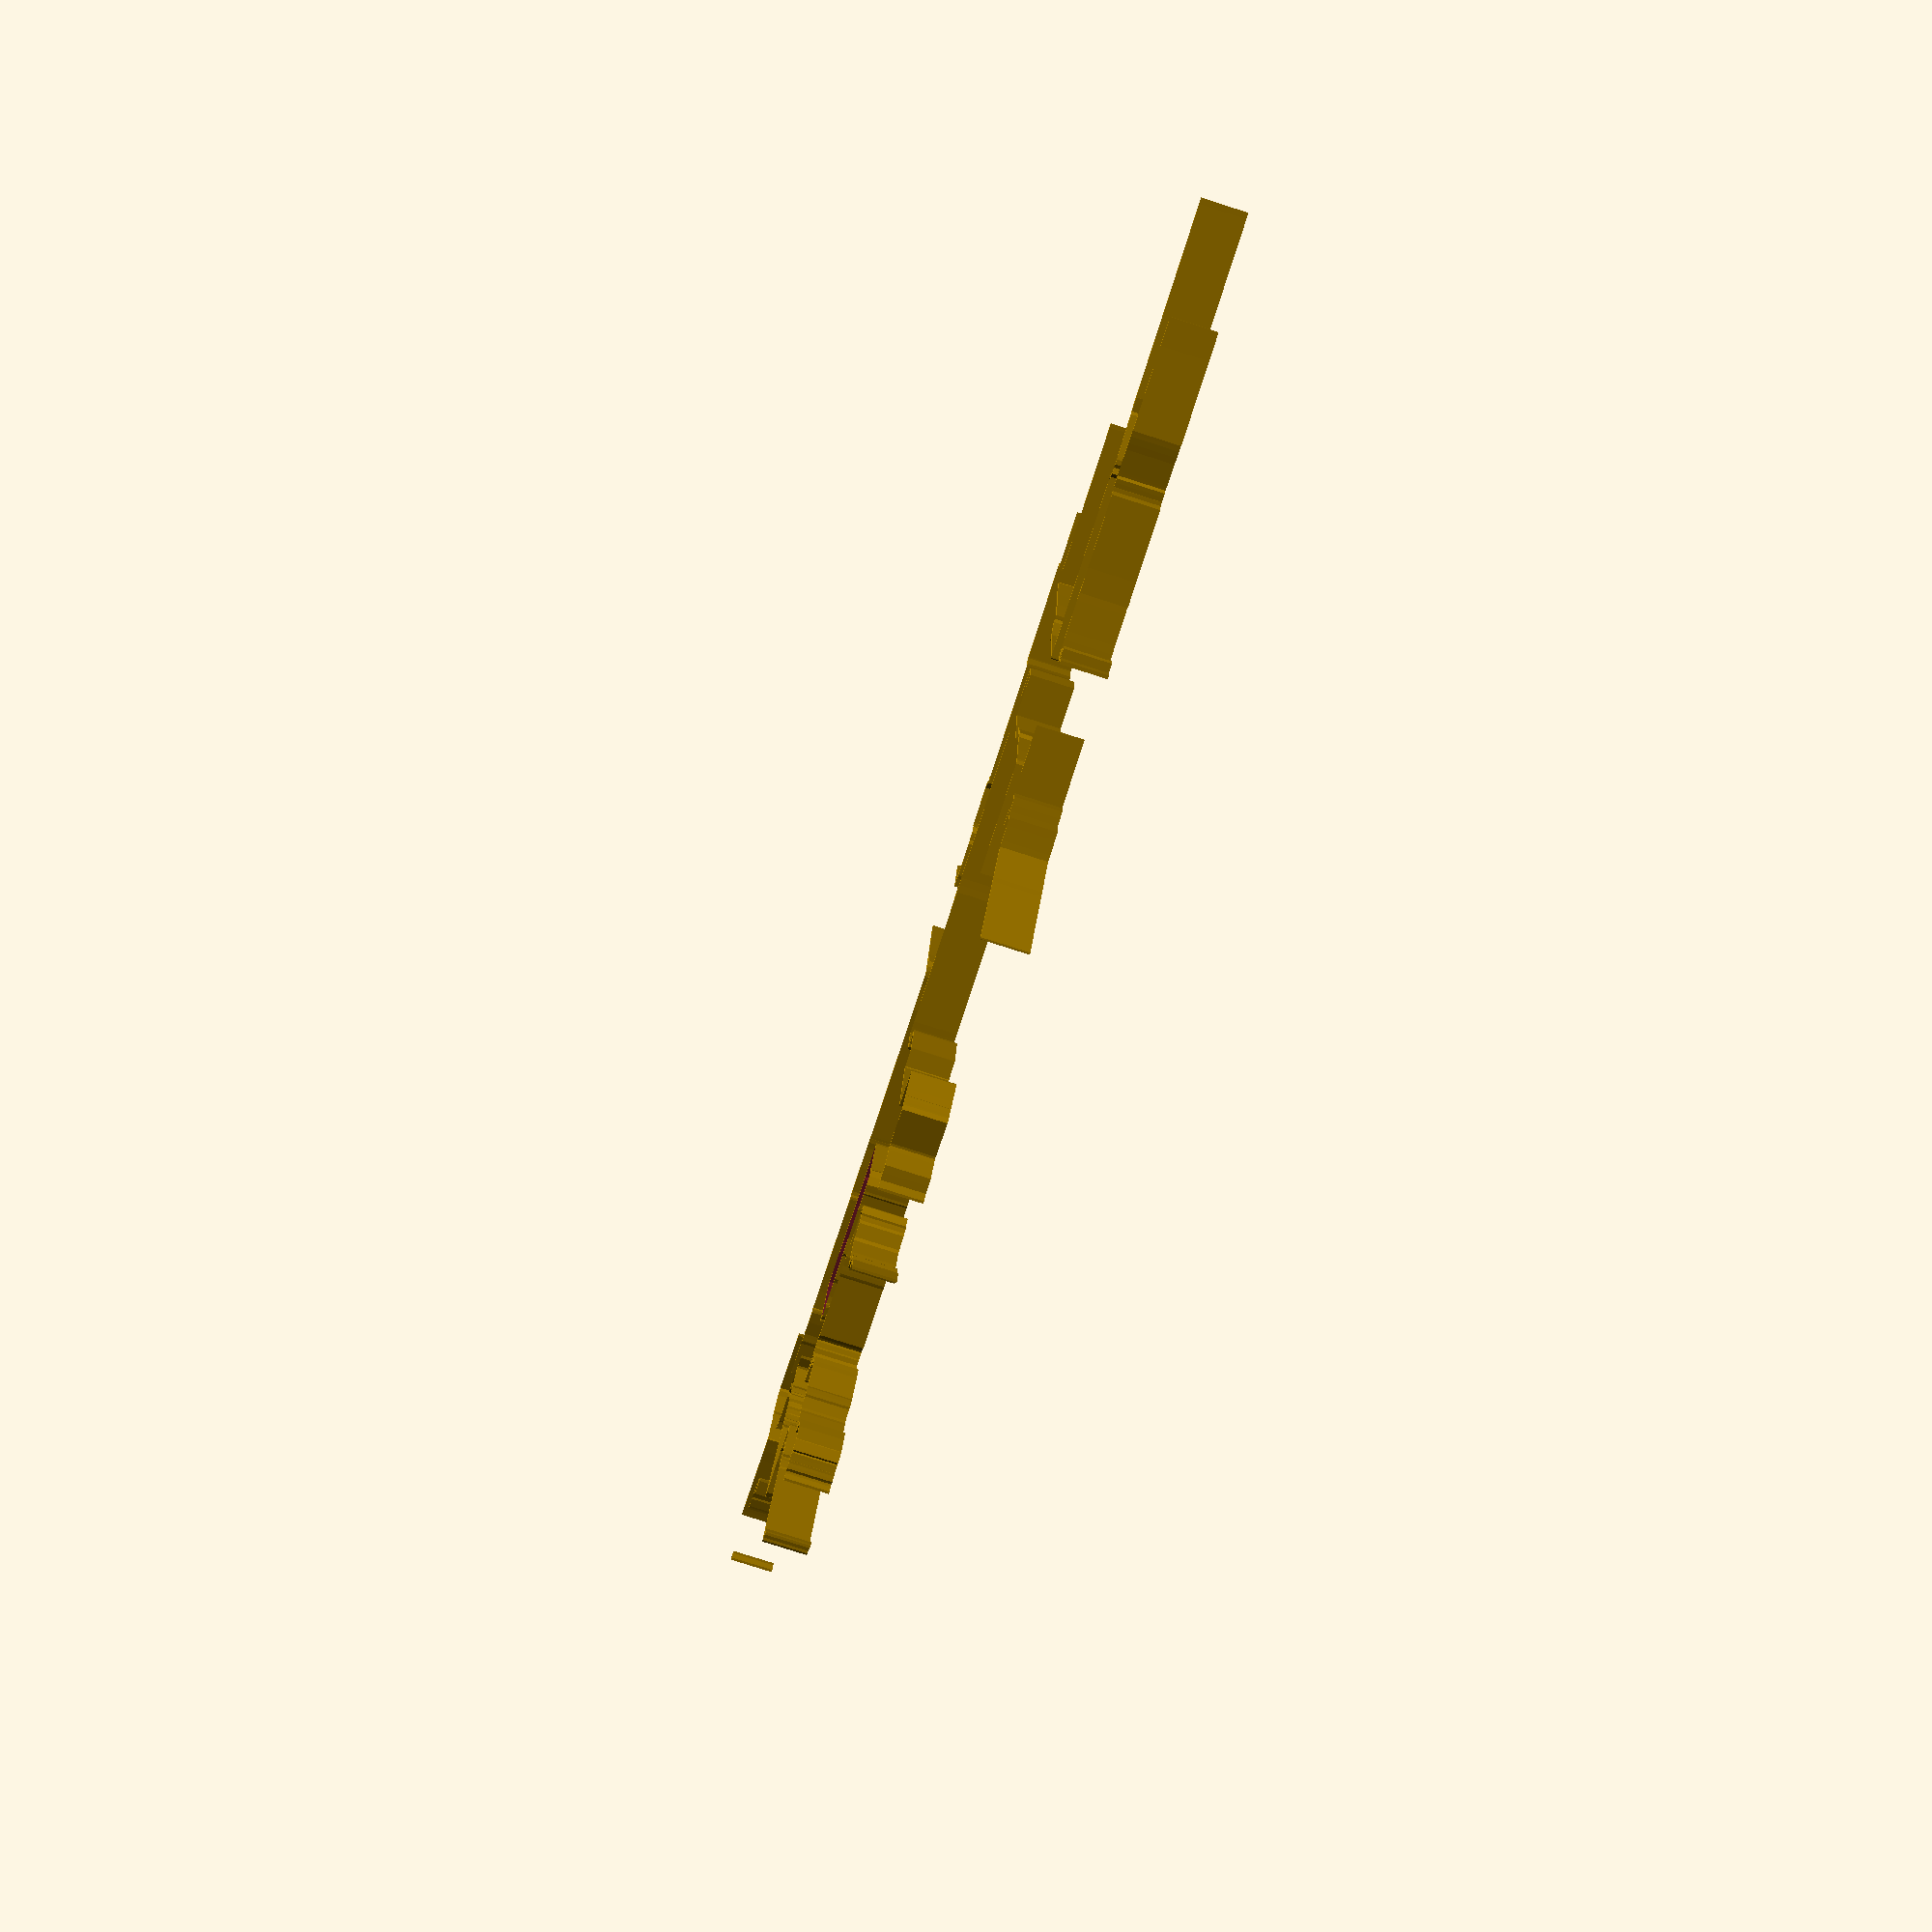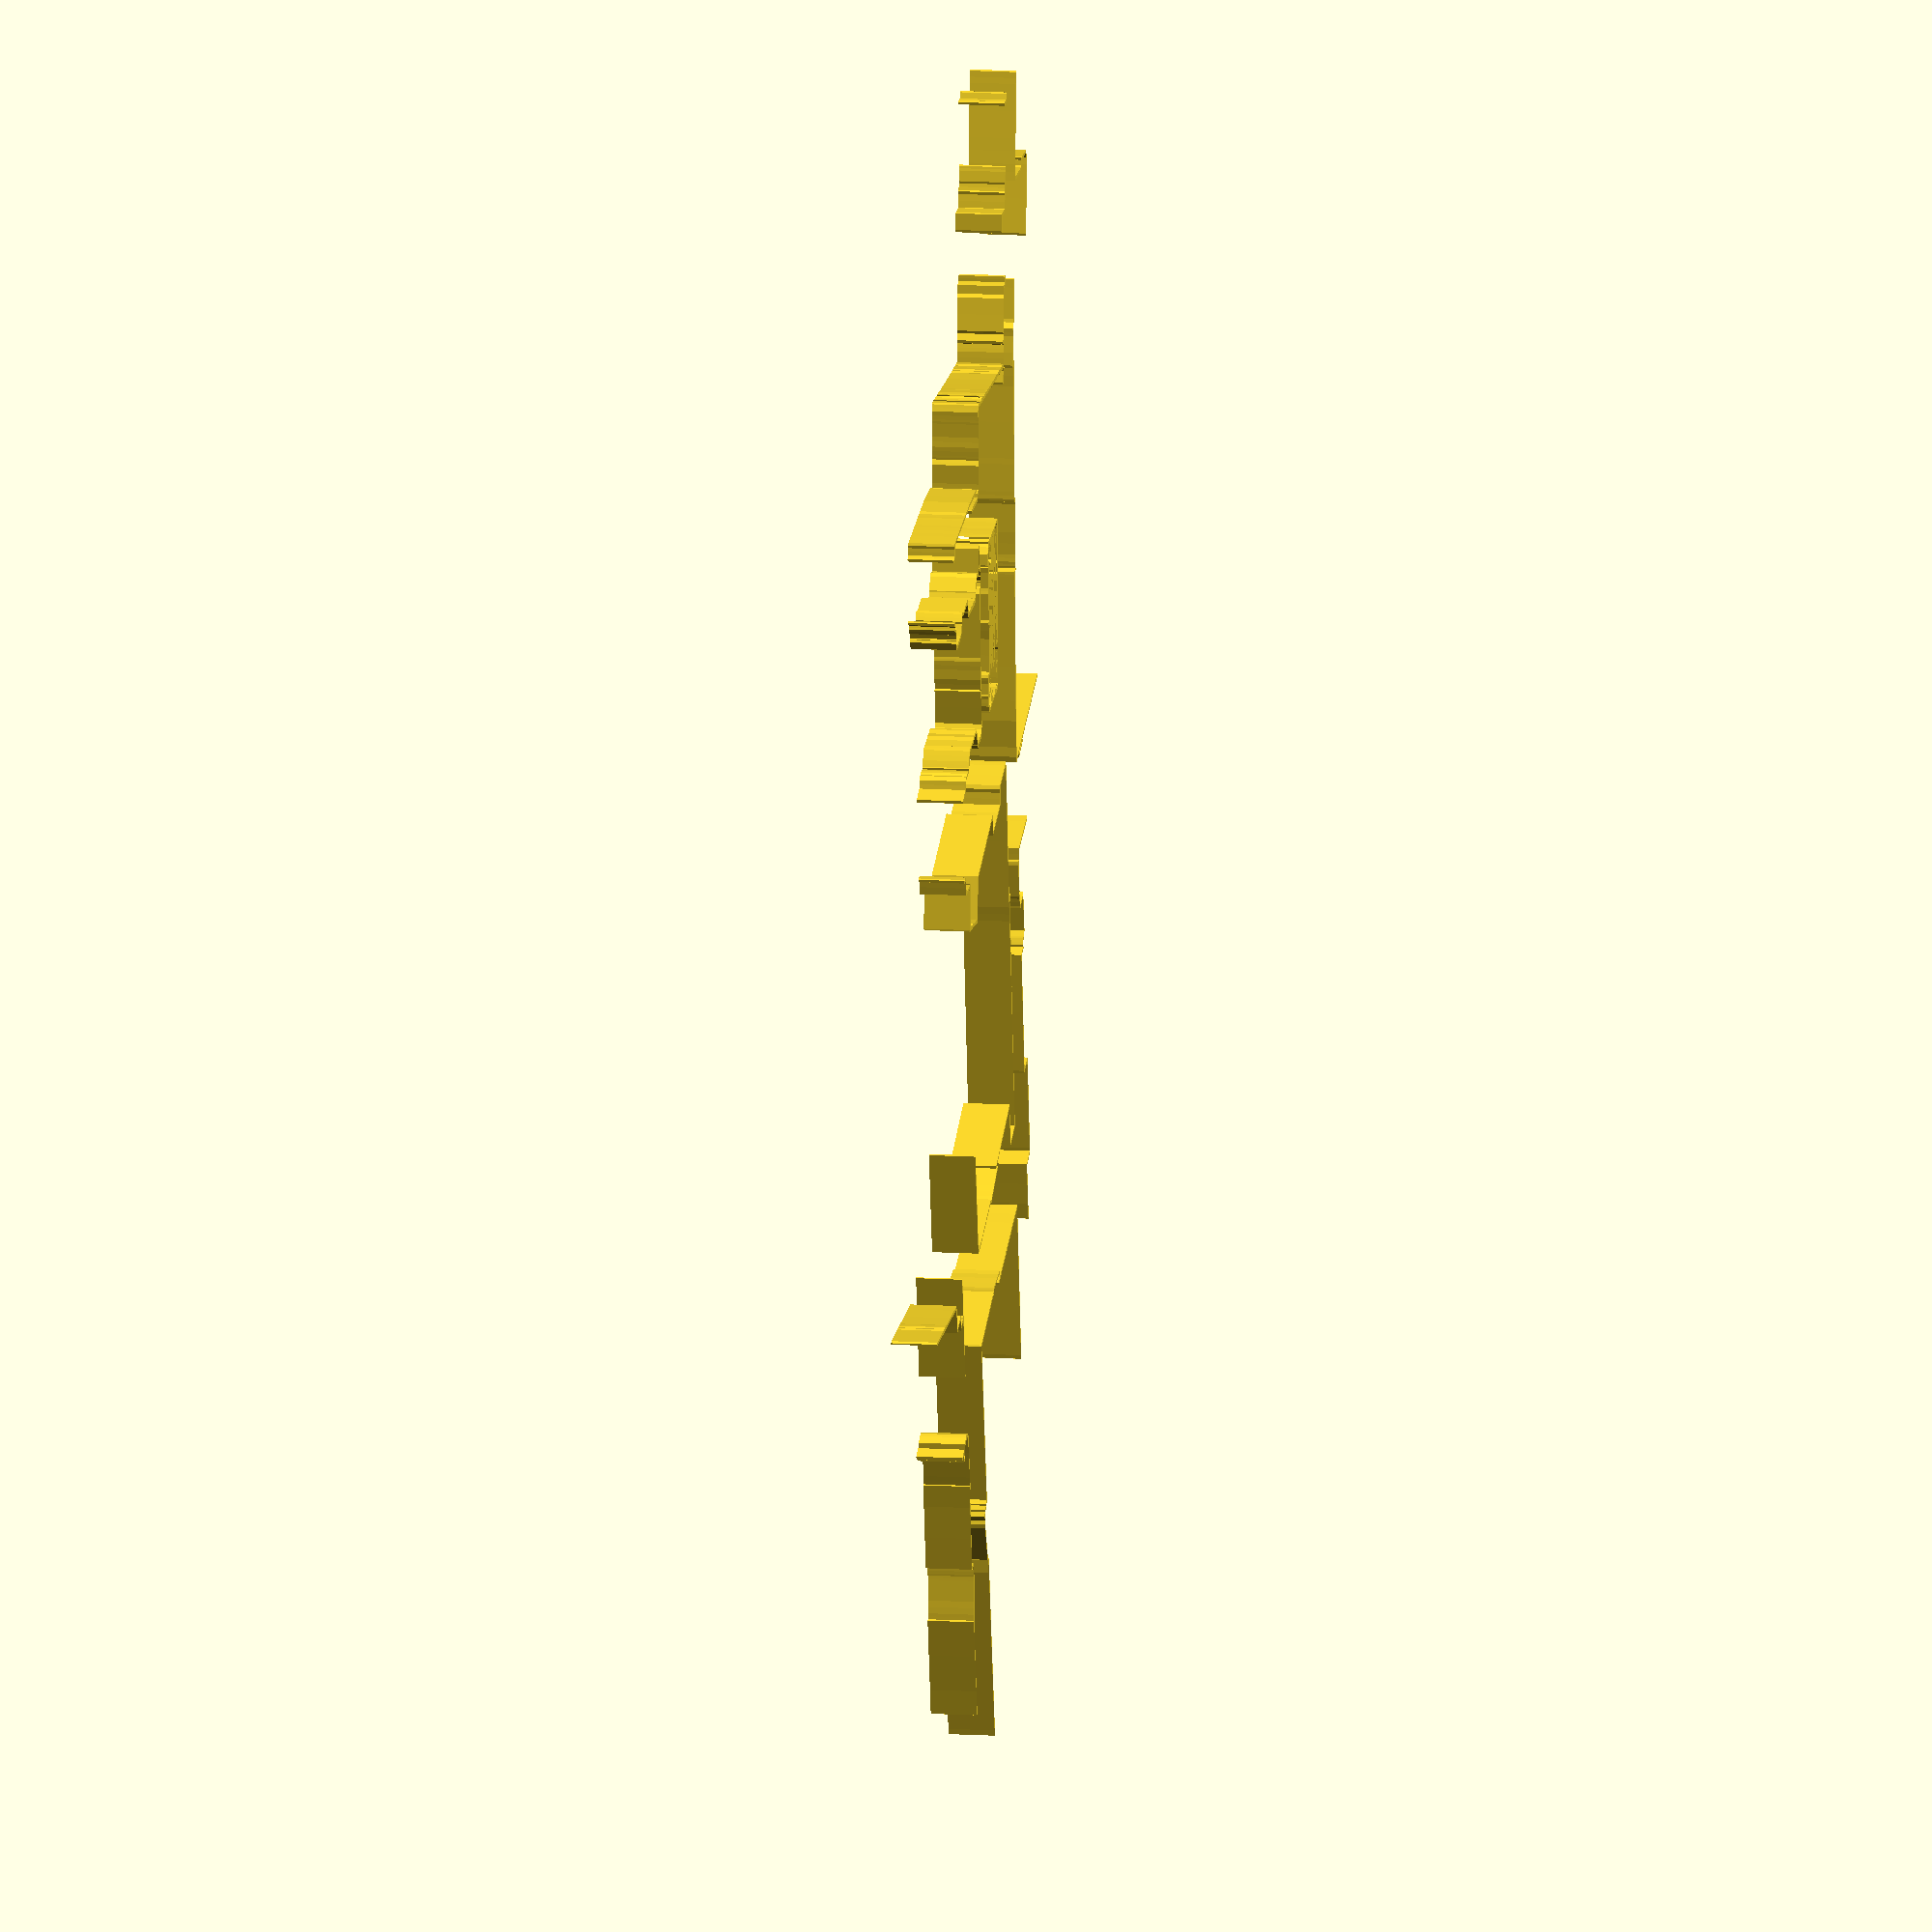
<openscad>

// Module names are of the form poly_<inkscape-path-id>().  As a result,
// you can associate a polygon in this OpenSCAD program with the corresponding
// SVG element in the Inkscape document by looking for the XML element with
// the attribute id="inkscape-path-id".
// fudge value is used to ensure that subtracted solids are a tad taller
// in the z dimension than the polygon being subtracted from.  This helps
// keep the resulting .stl file manifold.
fudge = 0.1;

module poly_path3579(h)
{
  scale([25.4/90, -25.4/90, 1]) union()
  {
    linear_extrude(height=h)
      polygon([[566.929100,41322.044776],[-248.031481,41562.989644],[-481.889735,41640.942395],[-722.834603,41718.895146],[-871.653491,41747.241601],[-1027.558994,41768.501442],[-1488.188888,41888.973876],[-1948.818781,42016.532924],[-1991.338464,42073.225834],[-2033.858146,42137.005357],[-6980.314544,43235.430489],[-11926.770941,44333.855620],[-12033.070148,44291.335938],[-12132.282740,44255.902869],[-12103.936285,44078.737525],[-12068.503216,43908.658795],[-12125.196126,43944.091864],[-12188.975650,43979.524932],[-12188.975650,43816.532816],[-12188.975650,43653.540700],[-12245.668560,43568.501335],[-12295.274856,43490.548584],[-12578.739406,43476.375356],[-12862.203956,43462.202129],[-12982.676390,43469.288742],[-13110.235438,43476.375356],[-13110.235438,43582.674562],[-13110.235438,43688.973769],[-12947.243321,43696.060382],[-12791.337819,43703.146996],[-12635.432316,43688.973769],[-12479.526814,43681.887155],[-12408.660676,43951.178477],[-12330.707925,44220.469800],[-12330.707925,44326.769006],[-12330.707925,44433.068212],[-12274.015015,44525.194191],[-12217.322105,44610.233556],[-11366.928455,44440.154826],[-10523.621419,44262.989482],[-9850.393113,44114.170594],[-9177.164806,43972.438319],[-8822.834119,43894.485567],[-8468.503431,43816.532816],[-8220.471950,43759.839906],[-7972.440469,43703.146996],[-7299.212163,43561.414721],[-6625.983856,43419.682446],[-6448.818513,43384.249377],[-6271.653169,43348.816309],[-5811.023275,43228.343875],[-5350.393381,43114.958055],[-5137.794969,43107.871441],[-4925.196556,43100.784827],[-4889.763488,43051.178531],[-4854.330419,43008.658849],[-3614.173013,42739.367526],[-2374.015606,42470.076204],[-602.362169,41938.580172],[1169.291269,41414.170755],[1403.149522,41343.304617],[1629.921162,41265.351866],[1629.921162,41166.139274],[1629.921162,41066.926681],[1509.448729,41074.013295],[1381.889681,41081.099909],[566.929100,41322.044776]]);
  }
}

module poly_path3557(h)
{
  scale([25.4/90, -25.4/90, 1]) union()
  {
    linear_extrude(height=h)
      polygon([[-12231.495333,-45857.477576],[-12181.889036,-45333.068159],[-12323.621311,-45233.855566],[-12465.353586,-45134.642974],[-12890.550411,-43490.548584],[-13322.833850,-41846.454194],[-13322.833850,-41662.202236],[-13322.833850,-41485.036893],[-13251.967713,-41357.477845],[-13188.188189,-41229.918798],[-13266.140940,-41010.233771],[-13351.180305,-40790.548745],[-13230.707871,-40655.903084],[-13110.235438,-40521.257423],[-13110.235438,-40429.131444],[-13110.235438,-40337.005465],[-12720.471681,-40379.525148],[-12330.707925,-40422.044830],[-12330.707925,-40351.178693],[-12330.707925,-40287.399169],[-12167.715809,-40287.399169],[-12011.810306,-40287.399169],[-11940.944169,-40230.706259],[-11870.078031,-40181.099963],[-11933.857555,-33356.690921],[-11990.550465,-26532.281880],[-11955.117396,-26496.848811],[-11919.684328,-26454.329129],[-7788.188511,-26539.368494],[-3649.606081,-26617.321245],[-3564.566716,-26489.762198],[-3472.440738,-26369.289764],[-2423.621903,-26567.714949],[-1381.889681,-26759.053520],[-921.259788,-26858.266113],[-460.629894,-26957.478705],[-106.299206,-26999.998388],[248.031481,-27042.518070],[347.244074,-27141.730663],[446.456666,-27240.943255],[361.417301,-27347.242461],[276.377936,-27446.455054],[85.039365,-27347.242461],[-106.299206,-27248.029869],[-1629.921163,-26957.478705],[-3153.543119,-26666.927541],[-3380.314759,-26751.966906],[-3614.173013,-26829.919658],[-7660.629464,-26751.966906],[-11714.172529,-26674.014155],[-11742.518984,-26702.360610],[-11770.865439,-26730.707065],[-11692.912688,-33420.470445],[-11614.959936,-40110.233825],[-11579.526868,-40223.619645],[-11551.180413,-40337.005465],[-11636.219778,-40407.871603],[-11728.345756,-40471.651126],[-12025.983534,-40570.863719],[-12323.621311,-40662.989698],[-12592.912634,-40620.470015],[-12862.203956,-40577.950333],[-12947.243321,-40762.202290],[-13032.282686,-40946.454248],[-12961.416549,-41081.099909],[-12890.550411,-41215.745570],[-12975.589776,-41449.603824],[-13060.629141,-41683.462078],[-12805.511046,-42703.934458],[-12543.306338,-43724.406838],[-12380.314221,-44340.942234],[-12217.322105,-44957.477630],[-12096.849671,-45092.123291],[-11976.377238,-45226.768953],[-11976.377238,-45432.280751],[-11976.377238,-45637.792550],[-12018.896920,-46013.383079],[-12068.503216,-46381.886994],[-12174.802423,-46381.886994],[-12281.101629,-46381.886994],[-12231.495333,-45857.477576]]);
  }
}

module poly_path3553(h)
{
  scale([25.4/90, -25.4/90, 1]) union()
  {
    linear_extrude(height=h)
      polygon([[-11622.046550,-60966.138091],[-11622.046550,-60732.279838],[-11763.778825,-53397.634606],[-11905.511100,-46062.989375],[-11905.511100,-45765.351598],[-11905.511100,-45460.627206],[-11806.298508,-45460.627206],[-11714.172529,-45460.627206],[-11664.566233,-45729.918529],[-11622.046550,-45992.123238],[-11622.046550,-48011.808156],[-11622.046550,-50031.493075],[-11515.747344,-55169.288044],[-11409.448138,-60307.083013],[-11409.448138,-60753.539679],[-11409.448138,-61192.909731],[-11515.747344,-61192.909731],[-11622.046550,-61192.909731],[-11622.046550,-60966.138091]]);
  }
}

module poly_path3585(h)
{
  scale([25.4/90, -25.4/90, 1]) union()
  {
    linear_extrude(height=h)
      polygon([[21968.502625,52008.658311],[21968.502625,52107.870904],[22117.321514,52752.752755],[22266.140402,53397.634606],[22351.179767,53397.634606],[22436.219132,53397.634606],[23173.226962,53149.603125],[23910.234792,52901.571644],[23952.754475,52901.571644],[24002.360771,52901.571644],[24186.612729,53383.461379],[24377.951300,53858.264500],[24377.951300,53978.736934],[24377.951300,54092.122754],[24434.644210,54120.469209],[24484.250506,54141.729050],[24611.809554,54375.587304],[24732.281987,54616.532171],[24732.281987,54701.571536],[24732.281987,54793.697515],[24881.100876,55176.374657],[25029.919765,55559.051800],[25107.872516,55714.957302],[25178.738654,55877.949419],[25277.951246,55877.949419],[25370.077225,55877.949419],[25370.077225,55792.910054],[25370.077225,55707.870689],[24760.628442,54162.988891],[24151.179660,52618.107094],[24066.140295,52618.107094],[23981.100930,52618.107094],[23244.093100,52866.138575],[22507.085270,53114.170056],[22457.478974,53064.563760],[22407.872677,53007.870850],[22294.486858,52455.114977],[22174.014424,51909.445719],[22067.715217,51909.445719],[21968.502625,51909.445719],[21968.502625,52008.658311]]);
  }
}

module poly_path3573(h)
{
  scale([25.4/90, -25.4/90, 1]) union()
  {
    difference()
    {
       linear_extrude(height=h)
         polygon([[10027.558456,18503.148501],[9531.495494,18602.361094],[8964.566394,18715.746914],[8397.637294,18829.132734],[7299.212162,19055.904374],[6193.700417,19275.589400],[5881.889412,19218.896490],[5577.165021,19155.116966],[5385.826450,19360.628765],[5194.487879,19566.140564],[5003.149307,19870.864955],[4811.810736,20175.589346],[4861.417032,20466.140510],[4918.109942,20763.778287],[4925.196556,20870.077494],[4925.196556,20976.376700],[4967.716239,21047.242838],[5017.322535,21118.108975],[5102.361900,21529.132572],[5187.401265,21940.156170],[5194.487879,22202.360879],[5208.661106,22464.565587],[5272.440630,22556.691566],[5329.133540,22648.817545],[5619.684704,22627.557704],[5903.149254,22606.297862],[6144.094121,23917.321406],[6377.952375,25228.344950],[6399.212216,25915.746484],[6427.558671,26603.148018],[6505.511422,26702.360610],[6583.464174,26794.486589],[6739.369676,27850.392037],[6888.188565,28913.384100],[6987.401157,29097.636057],[7079.527136,29281.888015],[7185.826342,29912.596639],[7292.125549,30543.305262],[7313.385390,30826.769812],[7334.645231,31110.234362],[7143.306660,31131.494204],[6944.881475,31152.754045],[6944.881475,31280.313093],[6944.881475,31400.785526],[7051.180681,31818.895737],[7157.479887,32244.092562],[7320.472004,32364.564996],[7476.377506,32492.124044],[7554.330257,32555.903567],[7632.283009,32619.683091],[7781.101897,32662.202774],[7937.007400,32711.809070],[7937.007400,32811.021662],[7937.007400,32903.147641],[8199.212109,32952.753937],[8461.416817,33002.360234],[8610.235706,32825.194890],[8751.967981,32648.029546],[8999.999462,32605.509864],[9248.030944,32555.903567],[9566.928562,32499.210657],[9885.826181,32435.431134],[10559.054487,32286.612245],[11232.282794,32130.706742],[11763.778825,32031.494150],[12295.274856,31925.194944],[12649.605544,31854.328806],[13003.936231,31790.549282],[13251.967712,31748.029600],[13499.999194,31712.596531],[13599.211786,31648.817007],[13705.510992,31585.037484],[12451.180359,25816.533891],[11196.849725,20055.116913],[11154.330042,19736.219294],[11111.810360,19417.321675],[11040.944222,19289.762627],[10970.078085,19155.116966],[11012.597767,19062.990988],[11048.030836,18963.778395],[10991.337926,18921.258712],[10927.558402,18885.825644],[10885.038720,18637.794162],[10835.432424,18389.762681],[10679.526921,18396.849295],[10523.621419,18403.935909],[10027.558456,18503.148501]]);
       translate([0, 0, -fudge])
         linear_extrude(height=h+2*fudge)
           polygon([[10566.141101,18814.959506],[10693.700149,18814.959506],[10771.652900,19218.896490],[10856.692265,19629.920087],[11055.117450,20537.006647],[11260.629249,21451.179821],[11225.196180,21543.305800],[11189.763111,21628.345165],[11303.148931,22259.053789],[11423.621365,22889.762412],[11522.833957,23456.691512],[11629.133164,24023.620613],[11707.085915,24640.156009],[11792.125280,25263.778019],[11877.164645,25263.778019],[11962.204010,25263.778019],[11997.637079,25632.281934],[12033.070147,26007.872463],[12167.715809,26702.360610],[12302.361470,27389.762144],[12266.928401,27432.281826],[12231.495332,27467.714895],[12316.534697,27524.407805],[12408.660676,27581.100715],[12451.180359,27935.431402],[12493.700041,28296.848704],[12649.605544,28367.714841],[12805.511046,28438.580979],[12848.030729,28750.391984],[12897.637025,29055.116375],[12961.416549,29374.013994],[13025.196072,29692.911613],[13202.361416,30465.352511],[13379.526760,31230.706796],[13344.093691,31365.352457],[13308.660622,31499.998119],[13117.322051,31507.084732],[12933.070094,31521.257960],[12670.865385,31507.084732],[12401.574062,31485.824891],[12401.574062,31556.691029],[12401.574062,31627.557166],[12174.802422,31677.163463],[11940.944169,31726.769759],[11537.007185,31762.202827],[11125.983587,31797.635896],[11125.983587,31861.415420],[11125.983587,31925.194944],[10835.432424,31925.194944],[10537.794646,31925.194944],[10282.676551,31996.061081],[10027.558456,32066.927219],[9255.117557,32251.179176],[8475.590045,32435.431134],[8397.637294,32541.730340],[8312.597929,32655.116160],[8142.519199,32562.990181],[7972.440469,32470.864203],[7873.227876,32364.564996],[7766.928670,32265.352404],[7575.590099,32194.486266],[7384.251527,32130.706742],[7306.298776,31818.895737],[7228.346025,31507.084732],[7228.346025,31436.218595],[7228.346025,31358.265844],[7448.031051,31358.265844],[7667.716077,31358.265844],[7611.023167,30982.675315],[7561.416871,30614.171400],[7540.157030,30437.006056],[7511.810575,30259.840712],[6838.582269,26503.935425],[6165.353962,22748.030137],[6151.180735,22507.085270],[6144.094121,22273.227016],[5839.369730,22308.660085],[5534.645339,22337.006540],[5499.212270,22223.620720],[5463.779201,22110.234900],[5307.873699,21401.573525],[5159.054810,20692.912150],[5144.881582,20430.707441],[5130.708355,20175.589346],[5378.739836,19828.345272],[5633.857931,19488.187812],[6059.054756,19481.101199],[6484.251581,19474.014585],[7122.046819,19353.542151],[7759.842056,19240.156331],[7937.007400,19204.723262],[8114.172744,19176.376807],[8645.668775,19070.077601],[9177.164806,18963.778395],[9496.062425,18885.825644],[9814.960044,18814.959506],[10062.991525,18758.266596],[10311.023006,18694.487072],[10381.889144,18758.266596],[10445.668667,18814.959506],[10566.141101,18814.959506]]);
    }
  }
}

module poly_path3577(h)
{
  scale([25.4/90, -25.4/90, 1]) union()
  {
    linear_extrude(height=h)
      polygon([[531.496031,40436.218057],[-1098.425131,40925.194406],[-1360.629840,40996.060544],[-1629.921163,41074.013295],[-1629.921163,41173.225887],[-1629.921163,41279.525094],[-1551.968411,41279.525094],[-1474.015660,41279.525094],[-857.480264,41130.706205],[-248.031481,40974.800702],[-106.299206,40918.107792],[35.433069,40868.501496],[460.629894,40748.029062],[885.826719,40627.556629],[1062.992062,40556.690491],[1240.157406,40485.824354],[1629.921162,40386.611761],[2019.684919,40280.312555],[2140.157352,40244.879486],[2253.543172,40209.446418],[2303.149469,40358.265306],[2345.669151,40499.997581],[2657.480156,40499.997581],[2962.204547,40499.997581],[3004.724230,40691.336152],[3047.243912,40889.761337],[3160.629732,41633.855781],[3274.015552,42377.950225],[3415.747827,42533.855727],[3564.566716,42689.761230],[3578.739944,42852.753346],[3599.999785,43015.745462],[3642.519467,43370.076150],[3692.125764,43724.406837],[3791.338356,44114.170594],[3883.464335,44503.934350],[3968.503700,45035.430381],[4053.543065,45566.926412],[4074.802906,45737.005142],[4103.149361,45907.083872],[4152.755657,46233.068105],[4195.275340,46559.052337],[4337.007615,46785.823977],[4478.739890,47019.682231],[4606.298937,47019.682231],[4726.771371,47019.682231],[5024.409149,46913.383025],[5314.960312,46814.170432],[5314.960312,46856.690115],[5314.960312,46899.209797],[5442.519360,46785.823977],[5570.078407,46665.351544],[5818.109889,46622.831861],[6059.054756,46573.225565],[6101.574439,46509.446041],[6137.007507,46452.753131],[6328.346079,46438.579904],[6519.684650,46424.406676],[6519.684650,46360.627152],[6519.684650,46296.847629],[6654.330311,46332.280697],[6796.062586,46367.713766],[6831.495655,46268.501174],[6866.928724,46169.288581],[7037.007454,46169.288581],[7199.999570,46169.288581],[7292.125549,46077.162603],[7391.338141,45992.123237],[7348.818459,46070.075989],[7306.298776,46148.028740],[7660.629464,45977.950010],[8022.046765,45800.784666],[8064.566447,45843.304349],[8099.999516,45885.824031],[8234.645177,45765.351597],[8362.204225,45651.965777],[8411.810521,45694.485460],[8454.330204,45744.091756],[8567.716024,45644.879164],[8681.101844,45552.753185],[8822.834119,45510.233502],[8964.566394,45474.800434],[9460.629356,45283.461863],[9956.692319,45099.209905],[10027.558456,45077.950064],[10098.424594,45056.690222],[10204.723800,45014.170540],[10311.023006,44971.650857],[12188.975650,44284.249324],[14066.928294,43603.934404],[15101.573901,43256.690330],[16136.219509,42909.446256],[16341.731307,42803.147050],[16547.243106,42696.847844],[16674.802154,42696.847844],[16802.361201,42696.847844],[17078.739138,42555.115569],[17355.117074,42413.383294],[17461.416280,42413.383294],[17567.715486,42413.383294],[17766.140671,42328.343929],[17964.565856,42250.391177],[17999.998925,42236.217950],[18035.431994,42222.044722],[18177.164269,42172.438426],[18318.896544,42115.745516],[18602.361094,42009.446310],[18885.825644,41903.147104],[19006.298077,41839.367580],[19133.857125,41775.588056],[19254.329559,41775.588056],[19381.888606,41775.588056],[19771.652362,41619.682554],[20161.416119,41456.690437],[20203.935801,41399.997528],[20246.455484,41343.304617],[20374.014531,41789.761284],[20508.660192,42236.217950],[20636.219240,42505.509272],[20770.864901,42781.887209],[20735.431832,42881.099801],[20699.998764,42980.312394],[20586.612944,42980.312394],[20480.313737,42980.312394],[20480.313737,43100.784827],[20480.313737,43221.257261],[20671.652309,43419.682446],[20862.990880,43618.107631],[20763.778287,43788.186361],[20671.652309,43965.351705],[21111.022361,45184.249270],[21543.305800,46403.146835],[21677.951461,46495.272814],[21805.510509,46587.398792],[21890.549874,46913.383025],[21975.589239,47239.367257],[22351.179767,47196.847575],[22726.770296,47147.241279],[22769.289979,47366.926305],[22818.896275,47586.611331],[22925.195481,47586.611331],[23031.494687,47586.611331],[23031.494687,47494.485352],[23031.494687,47409.445987],[22953.541936,47140.154665],[22882.675799,46870.863343],[22507.085270,46913.383025],[22131.494741,46962.989321],[22081.888445,46700.784612],[22032.282149,46438.579904],[21869.290032,46282.674401],[21706.297916,46133.855512],[21337.794001,45092.123291],[20969.290086,44043.304456],[21054.329451,43795.272975],[21146.455430,43547.241494],[20976.376700,43370.076150],[20806.297970,43192.910806],[20948.030245,43093.698214],[21082.675906,42994.485621],[20806.297970,42151.178585],[20529.920034,41314.958162],[20189.762574,40620.470015],[19842.518500,39933.068481],[19736.219294,39933.068481],[19629.920087,39933.068481],[19629.920087,40003.934619],[19629.920087,40081.887370],[19842.518500,40499.997581],[20055.116913,40918.107792],[20055.116913,41017.320385],[20055.116913,41109.446364],[19580.313791,41293.698321],[19098.424056,41477.950279],[18496.061887,41704.721919],[17893.699719,41938.580172],[17808.660354,41938.580172],[17716.534375,41938.580172],[17716.534375,41988.186469],[17716.534375,42037.792765],[17418.896597,42129.918744],[17114.172206,42229.131336],[17064.565910,42229.131336],[17022.046227,42236.217950],[16965.353317,42285.824246],[16915.747021,42342.517156],[16802.361201,42342.517156],[16688.975381,42342.517156],[16497.636810,42441.729749],[16306.298239,42540.942341],[16072.439985,42590.548637],[15838.581731,42640.154934],[15753.542366,42711.021071],[15661.416387,42781.887209],[15661.416387,42732.280912],[15661.416387,42682.674616],[15491.337658,42788.973822],[15321.258927,42902.359642],[15137.006970,42937.792711],[14952.755012,42973.225780],[14690.550304,43065.351759],[14421.258981,43157.477737],[14385.825912,43199.997420],[14350.392844,43235.430489],[14031.495225,43327.556467],[13712.597606,43412.595832],[13648.818082,43405.509219],[13585.038559,43391.335991],[13542.518876,43469.288742],[13499.999194,43540.154880],[13287.400781,43575.587949],[13074.802369,43618.107631],[13053.542527,43681.887155],[13032.282686,43752.753292],[12925.983480,43710.233610],[12826.770887,43674.800541],[12826.770887,43738.580065],[12826.770887,43809.446202],[12720.471681,43809.446202],[12614.172475,43809.446202],[12274.015015,43951.178477],[11940.944169,44099.997366],[11338.582000,44319.682392],[10736.219831,44532.280805],[9531.495494,44964.564244],[8326.771156,45396.847682],[8149.605812,45474.800434],[7972.440469,45545.666571],[7476.377506,45722.831915],[6980.314544,45892.910645],[6448.818512,46070.075989],[5917.322481,46247.241332],[5293.700471,46502.359427],[4670.078461,46750.390909],[4570.865869,46622.831861],[4471.653276,46488.186200],[4464.566662,46417.320062],[4450.393435,46346.453925],[4429.133594,46169.288581],[4400.787139,45992.123237],[4372.440684,45814.957894],[4337.007615,45637.792550],[4266.141477,45212.595725],[4188.188726,44787.398900],[4152.755657,44539.367419],[4110.235975,44291.335938],[3968.503700,43405.509219],[3819.684811,42526.769114],[3692.125764,42377.950225],[3557.480102,42236.217950],[3522.047034,42094.485675],[3479.527351,41952.753400],[3437.007669,41669.288850],[3401.574600,41385.824300],[3330.708462,40960.627475],[3259.842325,40535.430650],[3224.409256,40386.611761],[3188.976187,40237.792872],[2877.165182,40251.966100],[2558.267564,40259.052714],[2487.401426,40096.060597],[2409.448675,39933.068481],[2288.976241,39940.155095],[2161.417194,39940.155095],[531.496031,40436.218057]]);
  }
}

module poly_path3569(h)
{
  scale([25.4/90, -25.4/90, 1]) union()
  {
    linear_extrude(height=h)
      polygon([[20409.447600,-10233.070255],[20409.447600,-10155.117504],[20558.266489,-9942.519091],[20714.171991,-9729.920679],[20955.116859,-9779.526975],[21203.148340,-9822.046658],[21373.227070,-9666.141155],[21543.305800,-9510.235653],[21543.305800,-8014.960151],[21543.305800,-6519.684650],[20671.652309,-6519.684650],[19792.912204,-6519.684650],[19615.746860,-6314.172851],[19438.581516,-6108.661053],[19424.408289,-5789.763434],[19417.321675,-5477.952429],[19339.368924,-5329.133540],[19254.329559,-5180.314651],[19303.935855,-3833.858039],[19353.542151,-2480.314813],[19388.975220,-2352.755765],[19431.494902,-2225.196718],[19651.179929,-2246.456559],[19877.951569,-2267.716400],[19941.731092,-1814.173120],[19998.424002,-1360.629840],[20614.959399,-1410.236136],[21224.408181,-1452.755819],[22889.762413,-1559.055025],[24555.116644,-1665.354231],[25072.439448,-1707.873914],[25582.675637,-1750.393596],[25582.675637,-1849.606189],[25582.675637,-1948.818781],[25426.770135,-1948.818781],[25263.778019,-1941.732168],[22748.030137,-1778.740051],[20232.282256,-1608.661321],[20218.109029,-1622.834549],[20203.935801,-1637.007776],[20125.983050,-2125.984125],[20048.030299,-2614.960474],[20012.597230,-2650.393543],[19984.250775,-2678.739998],[19807.085431,-2586.614019],[19629.920087,-2494.488040],[19601.573632,-2522.834495],[19566.140564,-2551.180950],[19551.967336,-3826.771425],[19530.707495,-5102.361900],[19637.006701,-5577.165021],[19736.219294,-6051.968143],[19863.778341,-6179.527190],[19991.337389,-6307.086238],[20607.872785,-6307.086238],[21224.408181,-6299.999624],[21493.699504,-6243.306714],[21755.904212,-6179.527190],[21755.904212,-7908.660945],[21755.904212,-9630.708086],[21500.786117,-9892.912795],[21245.668023,-10155.117504],[21040.156224,-10077.164753],[20834.644425,-9999.212001],[20721.258605,-10155.117504],[20614.959399,-10311.023006],[20508.660192,-10311.023006],[20409.447600,-10311.023006],[20409.447600,-10233.070255]]);
  }
}

module poly_path3559(h)
{
  scale([25.4/90, -25.4/90, 1]) union()
  {
    linear_extrude(height=h)
      polygon([[11338.582000,-41265.351866],[11338.582000,-41102.359750],[11622.046550,-34795.273513],[11898.424486,-28495.273889],[11877.164645,-28474.014048],[11855.904804,-28452.754206],[9666.141155,-28346.455000],[7476.377506,-28240.155794],[5350.393381,-28169.289656],[3224.409256,-28098.423519],[2019.684919,-28027.557381],[814.960581,-27956.691244],[162.992116,-27914.171561],[-496.062963,-27871.651879],[-496.062963,-27772.439286],[-496.062963,-27673.226694],[-403.936984,-27673.226694],[-318.897619,-27673.226694],[4429.133594,-27878.738493],[9177.164806,-28091.336905],[10615.747397,-28162.203043],[12061.416602,-28225.982566],[12089.763057,-28261.415635],[12125.196126,-28296.848704],[11877.164645,-34058.265683],[11622.046550,-39826.769275],[11579.526867,-40627.556629],[11537.007185,-41421.257369],[11437.794592,-41421.257369],[11338.582000,-41421.257369],[11338.582000,-41265.351866]]);
  }
}

module poly_path3561(h)
{
  scale([25.4/90, -25.4/90, 1]) union()
  {
    linear_extrude(height=h)
      polygon([[18425.195750,-32541.730340],[18425.195750,-31875.588648],[18474.802046,-30167.714734],[18517.321729,-28452.754206],[19537.794109,-28452.754206],[20551.179875,-28452.754206],[20551.179875,-28332.281773],[20551.179875,-28204.722725],[20692.912150,-24484.250506],[20834.644425,-20763.778288],[20834.644425,-20714.171991],[20834.644425,-20671.652309],[19842.518500,-20622.046013],[18850.392575,-20565.353103],[18850.392575,-20473.227124],[18850.392575,-20374.014531],[18992.124850,-17872.439878],[19133.857125,-15377.951838],[19275.589400,-12968.503163],[19417.321675,-10559.054488],[19417.321675,-10509.448191],[19417.321675,-10452.755281],[20125.983050,-10452.755281],[20834.644425,-10452.755281],[20834.644425,-10559.054488],[20834.644425,-10665.353694],[20239.368870,-10665.353694],[19644.093315,-10665.353694],[19601.573632,-11218.109566],[19559.053950,-11763.778825],[19346.455537,-15590.550250],[19140.943739,-19417.321675],[19105.510670,-19885.038183],[19070.077601,-20359.841304],[20055.116913,-20409.447600],[21033.069610,-20459.053896],[21075.589292,-20891.337335],[21125.195589,-21330.707388],[21054.329451,-22251.967175],[20976.376700,-23173.226963],[20905.510562,-24838.581194],[20834.644425,-26503.935425],[20834.644425,-27318.896006],[20834.644425,-28133.856588],[20792.124742,-28403.147910],[20742.518446,-28665.352619],[19736.219294,-28665.352619],[18722.833527,-28665.352619],[18673.227231,-30933.069019],[18623.620935,-33200.785419],[18524.408342,-33200.785419],[18425.195750,-33200.785419],[18425.195750,-32541.730340]]);
  }
}

module poly_path3565(h)
{
  scale([25.4/90, -25.4/90, 1]) union()
  {
    linear_extrude(height=h)
      polygon([[9248.030944,-19700.786225],[9304.723854,-18035.431994],[4790.550895,-18035.431994],[283.464550,-18035.431994],[283.464550,-17929.132788],[283.464550,-17822.833581],[4896.850101,-17822.833581],[9510.235652,-17822.833581],[9496.062425,-19438.581516],[9474.802584,-21047.242838],[9488.975811,-21139.368816],[9496.062425,-21224.408181],[10807.085969,-21224.408181],[12118.109512,-21224.408181],[12118.109512,-21160.628658],[12118.109512,-21103.935748],[12578.739406,-12394.487449],[13032.282686,-3685.039150],[13046.455914,-3082.676981],[13053.542527,-2480.314813],[13400.786601,3118.110050],[13740.944061,8716.534912],[13783.463744,9191.338034],[13818.896812,9673.227769],[13733.857447,9673.227769],[13641.731469,9680.314382],[11983.463851,9772.440361],[10325.196234,9871.652954],[10240.156869,9843.306499],[10148.030890,9807.873430],[10062.991525,9368.503377],[9970.865546,8929.133325],[9864.566340,8659.842002],[9765.353747,8397.637294],[9574.015176,8397.637294],[9389.763219,8397.637294],[7263.779094,8539.369569],[5137.794969,8681.101844],[5059.842217,8681.101844],[4974.802852,8681.101844],[4925.196556,9425.196287],[4875.590260,10169.290731],[4818.897350,10204.723800],[4769.291054,10233.070255],[914.173174,10374.802530],[-2940.944706,10516.534805],[-3770.078515,10566.141101],[-4599.212324,10608.660784],[-4861.417033,10048.818297],[-5123.621741,9496.062425],[-5180.314651,9389.763219],[-5229.920948,9283.464012],[-5626.771318,8482.676659],[-6023.621688,7674.802691],[-6023.621688,7611.023167],[-6023.621688,7547.243644],[-6108.661053,7547.243644],[-6200.787031,7547.243644],[-7228.346025,7979.527082],[-8255.905019,8411.810521],[-8631.495548,8581.889251],[-9007.086076,8751.967981],[-9049.605759,8751.967981],[-9099.212055,8751.967981],[-9418.109674,8900.786870],[-9744.093906,9049.605759],[-9956.692319,9141.731737],[-10162.204118,9240.944330],[-10218.897028,9205.511261],[-10268.503324,9170.078192],[-10424.408826,9325.983695],[-10580.314329,9481.889197],[-10133.857663,10970.078085],[-9687.400996,12465.353586],[-9680.314383,12564.566179],[-9673.227769,12656.692157],[-9956.692319,12762.991364],[-10240.156869,12862.203956],[-11225.196180,13188.188189],[-12203.148878,13514.172421],[-12181.889036,14123.621204],[-12153.542581,14733.069986],[-12592.912634,14903.148716],[-13039.369300,15073.227446],[-13039.369300,15172.440039],[-13039.369300,15271.652631],[-12940.156708,15271.652631],[-12840.944115,15271.652631],[-12465.353586,15151.180197],[-12082.676444,15030.707764],[-11983.463851,14931.495171],[-11884.251259,14839.369192],[-11919.684328,14279.526706],[-11955.117396,13719.684220],[-11699.999301,13620.471627],[-11444.881206,13521.259035],[-11019.684381,13393.699987],[-10594.487556,13266.140940],[-10112.597821,13103.148824],[-9637.794700,12933.070094],[-9637.794700,12975.589776],[-9637.794700,13011.022845],[-9496.062425,12933.070094],[-9354.330150,12855.117342],[-9354.330150,12748.818136],[-9354.330150,12642.518930],[-9531.495494,12096.849671],[-9708.660838,11551.180412],[-9772.440361,11232.282794],[-9836.219885,10913.385175],[-9921.259250,10665.353694],[-10013.385229,10417.322212],[-10070.078139,10296.849779],[-10133.857663,10176.377345],[-10197.637186,9885.826181],[-10261.416710,9595.275017],[-9715.747451,9354.330150],[-9177.164806,9106.298669],[-9056.692373,9035.432531],[-8929.133325,8964.566394],[-8837.007346,8964.566394],[-8751.967981,8964.566394],[-8503.936500,8829.920732],[-8255.905019,8702.361685],[-7299.212163,8291.338087],[-6342.519306,7887.401104],[-6285.826396,7851.968035],[-6229.133486,7816.534966],[-5506.298884,9325.983695],[-4783.464281,10828.345810],[-3685.039150,10778.739514],[-2586.614019,10736.219831],[1169.291269,10594.487556],[4925.196556,10452.755281],[5003.149307,10424.408826],[5088.188672,10396.062371],[5137.794969,9644.881314],[5187.401265,8893.700256],[5548.818566,8879.527029],[5917.322481,8865.353801],[6094.487825,8872.440415],[6271.653169,8879.527029],[7299.212162,8787.401050],[8326.771156,8688.188457],[8957.479780,8666.928616],[9588.188404,8645.668775],[9715.747451,9106.298669],[9850.393112,9566.928562],[9850.393112,9715.747451],[9850.393112,9857.479726],[9942.519091,9985.038774],[10034.645070,10112.597821],[11664.566232,10027.558456],[13287.400781,9949.605705],[13670.077924,9914.172636],[14045.668452,9871.652954],[14003.148770,9120.471896],[13953.542474,8362.204225],[13918.109405,7511.810575],[13882.676336,6661.416925],[13875.589722,6555.117719],[13875.589722,6448.818513],[13811.810199,5846.456344],[13755.117289,5244.094175],[13577.951945,2409.448675],[13400.786601,-425.196825],[13287.400781,-2976.377775],[13174.014961,-5527.558725],[13138.581892,-5733.070524],[13110.235437,-5945.668936],[13159.841734,-5888.976026],[13216.534644,-5839.369730],[13266.140940,-5399.999678],[13315.747236,-4960.629625],[13492.912580,-3720.472219],[13670.077924,-2480.314813],[13677.164537,-2147.243966],[13677.164537,-1807.086506],[13825.983426,-1807.086506],[13981.888929,-1807.086506],[13932.282632,-2133.070739],[13889.762950,-2459.054971],[13811.810199,-3281.102166],[13733.857447,-4103.149361],[13705.510992,-4159.842271],[13677.164537,-4209.448568],[13563.778717,-5038.582376],[13457.479511,-5867.716185],[13351.180305,-6066.141370],[13251.967712,-6264.566555],[13202.361416,-7929.920786],[13159.841734,-9602.361631],[13110.235437,-9602.361631],[13060.629141,-9602.361631],[13018.109459,-11062.204064],[12975.589776,-12529.133110],[12911.810252,-12571.652793],[12840.944115,-12614.172475],[12805.511046,-13570.865331],[12770.077977,-14527.558188],[12550.392951,-17893.699719],[12330.707925,-21259.841250],[12330.707925,-21316.534160],[12330.707925,-21366.140456],[10764.566286,-21366.140456],[9198.424647,-21366.140456],[9248.030944,-19700.786225]]);
  }
}

module poly_path3581(h)
{
  scale([25.4/90, -25.4/90, 1]) union()
  {
    linear_extrude(height=h)
      polygon([[36070.863987,43490.548584],[36070.863987,43582.674562],[36963.777320,46133.855512],[37849.604039,48685.036462],[37934.643404,48918.894716],[38019.682769,49159.839584],[37913.383562,49237.792335],[37807.084356,49322.831700],[37736.218219,49528.343499],[37665.352081,49733.855297],[36779.525362,50052.752916],[35893.698644,50364.563921],[35681.100231,50456.689900],[35468.501819,50541.729265],[35241.730179,50633.855244],[35007.871925,50718.894609],[35007.871925,50818.107201],[35007.871925,50917.319794],[35099.997904,50917.319794],[35199.210496,50917.319794],[36255.115945,50527.556037],[37311.021394,50137.792281],[37608.659171,50024.406461],[37906.296949,49918.107255],[37948.816631,49705.508842],[37998.422927,49492.910430],[38097.635520,49450.390748],[38196.848112,49414.957679],[38196.848112,49145.666356],[38196.848112,48883.461647],[38118.895361,48642.516780],[38040.942610,48401.571912],[37977.163086,48259.839638],[37913.383562,48118.107362],[37197.635574,46062.989375],[36481.887585,44007.871387],[36375.588379,43703.146996],[36269.289172,43405.509219],[36170.076580,43405.509219],[36070.863987,43405.509219],[36070.863987,43490.548584]]);
  }
}

module poly_path3571(h)
{
  scale([25.4/90, -25.4/90, 1]) union()
  {
    linear_extrude(height=h)
      polygon([[31535.431187,5534.645339],[29657.478544,5626.771317],[25866.140188,5803.936661],[22081.888445,5981.102005],[22053.541990,5952.755550],[22025.195535,5924.409095],[22074.801831,5853.542958],[22117.321514,5775.590206],[23215.746645,5775.590206],[24307.085162,5775.590206],[24307.085162,5669.291000],[24307.085162,5562.991794],[23123.620666,5562.991794],[21933.069556,5562.991794],[21819.683736,5761.416979],[21706.297916,5966.928777],[21259.841250,6009.448460],[20813.384584,6059.054756],[20579.526330,6059.054756],[20338.581462,6059.054756],[20338.581462,6299.999624],[20338.581462,6533.857877],[20409.447600,6916.535020],[20480.313737,7299.212162],[20586.612944,8397.637294],[20692.912150,9496.062425],[20834.644425,10311.023006],[20976.376700,11125.983587],[21472.439662,13854.329881],[21961.416011,16582.676175],[22358.266381,18814.959506],[22755.116751,21047.242838],[22790.549820,21238.581409],[22833.069502,21437.006594],[23109.447439,21437.006594],[23385.825375,21437.006594],[23392.911989,21522.045959],[23392.911989,21614.171937],[23421.258444,21798.423895],[23442.518285,21975.589239],[23520.471036,22259.053789],[23591.337174,22535.431725],[23740.156062,23421.258444],[23881.888338,24307.085162],[24094.486750,25440.943362],[24307.085162,26574.801562],[24307.085162,26723.620451],[24307.085162,26879.525954],[24129.919819,26922.045636],[23952.754475,26964.565319],[23952.754475,27092.124366],[23959.841089,27212.596800],[24023.620612,27496.061350],[24080.313523,27779.525900],[24264.565480,28629.919550],[24448.817437,29480.313200],[24548.030030,29940.943094],[24654.329236,30401.572987],[25263.778019,33236.218487],[25880.313415,36070.863987],[26036.218917,36885.824569],[26199.211034,37700.785150],[26170.864579,37750.391446],[26142.518124,37807.084356],[25929.919711,37807.084356],[25724.407912,37807.084356],[25724.407912,37899.210335],[25724.407912,37998.422927],[25873.226801,38487.399276],[26022.045690,38976.375625],[26227.557489,39578.737794],[26433.069287,40181.099962],[26489.762197,40499.997581],[26539.368494,40818.895200],[26787.399975,40939.367634],[27028.344842,41059.840067],[27092.124366,41173.225887],[27155.903890,41293.698321],[27425.195212,42158.265199],[27694.486535,43022.832076],[27885.825106,43639.367472],[28070.077064,44255.902869],[28162.203042,44255.902869],[28261.415635,44255.902869],[28296.848704,44057.477684],[28332.281772,43866.139112],[28225.982566,43440.942287],[28119.683360,43015.745462],[28020.470767,42859.839960],[27921.258175,42703.934457],[27822.045582,42328.343929],[27722.832990,41952.753400],[27602.360556,41669.288850],[27474.801509,41385.824300],[27361.415689,41144.879432],[27248.029869,40903.934565],[27056.691298,40790.548745],[26872.439340,40684.249539],[26829.919657,40478.737740],[26787.399975,40266.139327],[26787.399975,40103.147211],[26787.399975,39933.068481],[26723.620451,39933.068481],[26659.840928,39933.068481],[26610.234631,39805.509434],[26560.628335,39685.037000],[26461.415743,39295.273244],[26355.116536,38905.509487],[26255.903944,38678.737847],[26149.604737,38459.052821],[26107.085055,38239.367795],[26064.565373,38019.682769],[26284.250399,38019.682769],[26503.935425,38019.682769],[26503.935425,37927.556790],[26503.935425,37842.517425],[26071.651986,35858.265575],[25646.455161,33874.013725],[25476.376431,33059.053144],[25313.384315,32244.092562],[25157.478812,31570.864256],[25008.659924,30897.635950],[24902.360717,30330.706850],[24788.974897,29763.777750],[24725.195374,29444.880131],[24654.329236,29125.982512],[24633.069395,28984.250238],[24611.809554,28842.517962],[24555.116644,28488.187275],[24491.337120,28133.856587],[24484.250506,28062.990450],[24477.163893,27992.124313],[24434.644210,27885.825106],[24392.124527,27779.525900],[24314.171776,27538.581032],[24236.219025,27290.549551],[24420.470982,27141.730662],[24611.809554,26992.911774],[24491.337120,26213.384261],[24370.864686,25440.943362],[24236.219025,24803.148125],[24101.573364,24165.352887],[23881.888338,22889.762412],[23662.203311,21614.171937],[23626.770242,21415.746752],[23584.250560,21224.408181],[23350.392306,21224.408181],[23116.534052,21224.408181],[23052.754529,21132.282202],[22981.888391,21047.242838],[22790.549820,19913.384637],[22599.211249,18779.526437],[22492.912043,18283.463475],[22386.612836,17787.400512],[22322.833312,17369.290301],[22266.140402,16951.180090],[22301.573471,16844.880884],[22344.093154,16745.668291],[22273.227016,16696.061995],[22202.360879,16653.542312],[21982.675852,15342.518769],[21755.904212,14031.495225],[21685.038075,13677.164537],[21614.171937,13322.833850],[21437.006594,12330.707925],[21266.927864,11338.582000],[21089.762520,10346.456075],[20912.597176,9354.330150],[20763.778287,7922.834172],[20622.046012,6484.251581],[20622.046012,6392.125602],[20622.046012,6292.913010],[21422.833366,6243.306714],[22216.534106,6200.787031],[28240.155794,5917.322481],[34263.777481,5633.857931],[34320.470391,5633.857931],[34370.076687,5633.857931],[34370.076687,5527.558725],[34370.076687,5421.259519],[33895.273566,5428.346132],[33413.383831,5442.519360],[31535.431187,5534.645339]]);
  }
}

module poly_path3575(h)
{
  scale([25.4/90, -25.4/90, 1]) union()
  {
    linear_extrude(height=h)
      polygon([[-992.125925,20515.746806],[-1311.023544,20728.345219],[-1785.826665,20678.738922],[-2260.629786,20636.219240],[-2331.495924,20813.384584],[-2395.275448,20983.463314],[-2501.574654,21068.502679],[-2607.873860,21160.628657],[-2735.432908,21699.211302],[-2862.991955,22244.880561],[-2969.291161,22351.179767],[-3082.676981,22464.565587],[-4110.235975,22627.557704],[-5137.794969,22790.549820],[-5633.857931,22903.935640],[-6129.920894,23010.234846],[-6682.676766,23095.274211],[-7228.346025,23180.313576],[-7313.385390,22946.455322],[-7398.424755,22712.597069],[-7448.031051,22712.597069],[-7490.550734,22712.597069],[-7802.361739,22429.132519],[-8114.172744,22138.581355],[-8255.905019,22103.148286],[-8397.637294,22067.715217],[-9191.338034,22251.967175],[-9985.038774,22429.132519],[-10084.251366,22429.132519],[-10183.463959,22429.132519],[-10289.763165,22088.975059],[-10396.062371,21755.904212],[-11366.928455,21734.644371],[-12330.707925,21713.384530],[-12330.707925,21826.770350],[-12330.707925,21933.069556],[-11487.400889,21933.069556],[-10651.180466,21933.069556],[-10530.708033,22237.793948],[-10417.322213,22549.604952],[-10240.156869,22641.730931],[-10070.078139,22733.856910],[-9857.479726,22641.730931],[-9637.794700,22556.691566],[-9524.408880,22599.211249],[-9403.936446,22641.730931],[-9318.897081,22570.864794],[-9233.857716,22499.998656],[-9028.345918,22471.652201],[-8822.834119,22443.305746],[-8588.975865,22372.439609],[-8362.204225,22294.486857],[-8362.204225,22365.352995],[-8362.204225,22429.132519],[-8284.251474,22429.132519],[-8206.298723,22429.132519],[-8057.479834,22620.471090],[-7901.574331,22818.896275],[-7625.196395,23123.620666],[-7348.818459,23421.258444],[-6987.401158,23407.085216],[-6625.983856,23385.825375],[-6590.550788,23343.305692],[-6555.117719,23307.872624],[-5874.802799,23187.400190],[-5201.574493,23066.927756],[-4918.109943,23066.927756],[-4641.732006,23066.927756],[-4294.487933,22960.628550],[-3947.243859,22854.329344],[-3670.865923,22854.329344],[-3401.574600,22854.329344],[-3401.574600,22783.463206],[-3401.574600,22712.597069],[-3238.582484,22712.597069],[-3082.676981,22712.597069],[-2926.771479,22670.077386],[-2770.865976,22627.557704],[-2466.141585,21855.116805],[-2161.417194,21075.589292],[-2019.684919,21054.329451],[-1877.952644,21025.982996],[-1381.889681,20940.943631],[-885.826719,20862.990880],[-772.440899,20714.171991],[-651.968465,20558.266489],[-304.724391,20785.038129],[49.606296,21011.809769],[177.165344,21153.542044],[297.637778,21288.187705],[354.330687,22691.337227],[411.023597,24087.400136],[488.976349,24115.746591],[566.929100,24144.093046],[574.015714,24576.376485],[574.015714,25015.746538],[637.795237,25405.510294],[701.574761,25795.274050],[744.094444,26149.604737],[793.700740,26503.935425],[850.393650,26645.667700],[914.173174,26787.399975],[1275.590475,29409.447062],[1637.007776,32031.494150],[1807.086506,32187.399652],[1977.165236,32350.391769],[2083.464442,32350.391769],[2189.763649,32350.391769],[2267.716400,32492.124044],[2345.669151,32633.856319],[2303.149469,32704.722456],[2260.629786,32775.588594],[2331.495924,32775.588594],[2402.362061,32775.588594],[2338.582537,32988.187006],[2274.803014,33200.785419],[2345.669151,33200.785419],[2416.535289,33200.785419],[2374.015606,33271.651556],[2331.495924,33342.517694],[2296.062855,33540.942879],[2260.629786,33732.281450],[2147.243966,33852.753884],[2040.944760,33973.226317],[2090.551056,34044.092455],[2133.070739,34122.045206],[2055.117987,34122.045206],[1977.165236,34122.045206],[2012.598305,34242.517640],[2040.944760,34370.076687],[2090.551056,35057.478221],[2140.157352,35751.966369],[2026.771532,35751.966369],[1913.385712,35751.966369],[1885.039257,35588.974252],[1856.692802,35433.068750],[1729.133755,34830.706581],[1608.661321,34228.344412],[1502.362115,33994.486159],[1403.149522,33767.714519],[1325.196771,33767.714519],[1254.330634,33767.714519],[800.787354,34022.832614],[347.244074,34277.950709],[-396.850370,33583.462561],[-1140.944814,32896.061027],[-1757.480210,33059.053144],[-2374.015606,33214.958646],[-3259.842325,33484.249969],[-4145.669044,33753.541291],[-4641.732006,33902.360180],[-5144.881583,34051.179069],[-5293.700471,34051.179069],[-5449.605974,34051.179069],[-5520.472111,34313.383777],[-5598.424863,34582.675100],[-5598.424863,34681.887692],[-5598.424863,34781.100285],[-5747.243751,35192.123882],[-5896.062640,35596.060866],[-6051.968143,35645.667163],[-6200.787031,35695.273459],[-6377.952375,35716.533300],[-6555.117719,35730.706527],[-7547.243644,35886.612030],[-8539.369569,36042.517533],[-8744.881368,36184.249807],[-8943.306553,36333.068696],[-9255.117558,35992.911236],[-9559.841949,35645.667163],[-9566.928563,35603.147480],[-9566.928563,35560.627797],[-9751.180520,35362.202612],[-9928.345864,35170.864041],[-10544.881260,35248.816793],[-11161.416656,35326.769544],[-11480.314275,35390.549067],[-11799.211894,35454.328591],[-12394.487449,35567.714411],[-12989.763004,35681.100231],[-13011.022845,35702.360072],[-13032.282686,35723.619914],[-13209.448030,36106.297056],[-13386.613374,36488.974199],[-13322.833850,36566.926950],[-13251.967713,36651.966315],[-13301.574009,36694.485997],[-13344.093691,36744.092294],[-13259.054326,36744.092294],[-13166.928348,36744.092294],[-13202.361416,37077.163140],[-13244.881099,37417.320600],[-13244.881099,37431.493828],[-13251.967713,37452.753669],[-13492.912580,37452.753669],[-13726.770834,37452.753669],[-13776.377130,37672.438695],[-13818.896813,37892.123721],[-13755.117289,38005.509541],[-13698.424379,38125.981975],[-13726.770834,38211.021340],[-13762.203903,38303.147319],[-14003.148770,38416.533139],[-14244.093638,38529.918959],[-14244.093638,38629.131551],[-14244.093638,38728.344144],[-14137.794431,38728.344144],[-14024.408611,38728.344144],[-13733.857448,38579.525255],[-13443.306284,38430.706366],[-13485.825966,38048.029224],[-13528.345649,37665.352081],[-13280.314168,37665.352081],[-13039.369300,37665.352081],[-12918.896866,37410.233986],[-12798.424433,37162.202505],[-12911.810253,36829.131659],[-13032.282686,36496.060812],[-13003.936231,36354.328537],[-12982.676390,36212.596262],[-12975.589776,36155.903352],[-12968.503163,36106.297056],[-12862.203956,36106.297056],[-12755.904750,36106.297056],[-12755.904750,36007.084464],[-12755.904750,35907.871871],[-12451.180359,35837.005734],[-12153.542581,35766.139596],[-11374.015069,35645.667163],[-10594.487556,35532.281342],[-10332.282848,35468.501819],[-10070.078139,35411.808909],[-9814.960044,35716.533300],[-9566.928563,36021.257691],[-9566.928563,36106.297056],[-9566.928563,36184.249807],[-9340.156923,36396.848220],[-9113.385283,36602.360019],[-8957.479780,36602.360019],[-8801.574278,36602.360019],[-8588.975865,36425.194675],[-8376.377453,36248.029331],[-7044.094068,36070.863987],[-5711.810683,35893.698644],[-5655.117773,35808.659279],[-5598.424863,35716.533300],[-5598.424863,35638.580549],[-5598.424863,35560.627797],[-5392.913064,34929.919174],[-5187.401265,34299.210550],[-4932.283170,34277.950709],[-4677.165075,34256.690868],[-4677.165075,34185.824730],[-4677.165075,34122.045206],[-4393.700525,34122.045206],[-4103.149361,34122.045206],[-3628.346240,34001.572772],[-3153.543119,33881.100339],[-3075.590368,33803.147587],[-2990.551003,33725.194836],[-2579.527405,33633.068857],[-2161.417194,33540.942879],[-1934.645554,33470.076741],[-1700.787300,33406.297217],[-1488.188888,33377.950762],[-1275.590475,33349.604307],[-1197.637724,33307.084625],[-1126.771586,33257.478329],[-992.125925,33413.383831],[-857.480264,33569.289334],[-836.220423,33611.809016],[-814.960581,33661.415313],[-382.677143,34029.919227],[49.606296,34398.423142],[226.771640,34469.289280],[403.936984,34533.068804],[687.401534,34377.163301],[963.779470,34214.171185],[1112.598359,34178.738116],[1261.417247,34136.218434],[1488.188887,35050.391608],[1714.960527,35964.564781],[1792.913279,35964.564781],[1863.779416,35964.564781],[1998.425077,36077.950601],[2125.984125,36198.423035],[2168.503807,36077.950601],[2211.023490,35964.564781],[2310.236082,35964.564781],[2409.448675,35964.564781],[2409.448675,35659.840390],[2402.362061,35362.202612],[2338.582537,34830.706581],[2267.716400,34299.210550],[2374.015606,34221.257799],[2480.314812,34143.305047],[2579.527405,33902.360180],[2678.739997,33661.415313],[2643.306929,33023.620075],[2614.960474,32385.824837],[2423.621902,32222.832721],[2232.283331,32052.753991],[2040.944760,31939.368171],[1849.606189,31825.982351],[1814.173120,31577.950870],[1771.653437,31322.832775],[1736.220369,30762.990289],[1700.787300,30210.234416],[1644.094390,30125.195051],[1594.488094,30047.242300],[1594.488094,29728.344681],[1587.401480,29409.447062],[1537.795184,29324.407697],[1488.188887,29239.368332],[1091.338517,26489.762197],[694.488148,23740.156062],[637.795237,22748.030137],[574.015714,21755.904212],[524.409417,21401.573525],[474.803121,21047.242838],[304.724391,20884.250721],[134.645661,20728.345219],[77.952751,20728.345219],[28.346455,20728.345219],[-113.385820,20593.699557],[-255.118095,20466.140510],[-403.936984,20381.101145],[-559.842486,20303.148394],[-616.535396,20303.148394],[-673.228306,20303.148394],[-992.125925,20515.746806]]);
  }
}

module poly_path3563(h)
{
  scale([25.4/90, -25.4/90, 1]) union()
  {
    linear_extrude(height=h)
      polygon([[-22181.101038,-20714.171991],[-22181.101038,-18141.731200],[-22953.541936,-18162.991041],[-23718.896221,-18191.337496],[-23775.589131,-17652.754851],[-23825.195428,-17114.172206],[-24874.014263,-17114.172206],[-25922.833098,-17114.172206],[-25965.352780,-16497.636810],[-26014.959076,-15874.014800],[-26050.392145,-15399.211679],[-26092.911828,-14924.408558],[-28155.116429,-14251.180251],[-30224.407644,-13577.951945],[-30826.769813,-13393.699988],[-31429.131981,-13202.361416],[-32456.690975,-12862.203956],[-33484.249969,-12522.046496],[-35220.470338,-11955.117396],[-36956.690706,-11388.188296],[-37573.226103,-11189.763111],[-38196.848113,-10991.337926],[-38196.848113,-10934.645016],[-38196.848113,-10870.865493],[-38097.635520,-10835.432424],[-37998.422928,-10799.999355],[-36113.383670,-11402.361524],[-34228.344413,-12011.810306],[-34122.045206,-12011.810306],[-34015.746000,-12011.810306],[-33888.186953,-12068.503216],[-33767.714519,-12132.282740],[-33611.809016,-12210.235491],[-33448.816900,-12295.274856],[-33328.344466,-12295.274856],[-33207.872033,-12295.274856],[-32881.887800,-12408.660676],[-32562.990181,-12522.046496],[-32421.257906,-12585.826020],[-32279.525631,-12649.605544],[-29870.076956,-13436.219670],[-27460.628281,-14215.747183],[-26666.927541,-14477.951891],[-25873.226801,-14733.069986],[-25830.707119,-15335.432155],[-25788.187436,-15944.880938],[-25752.754368,-16426.770673],[-25710.234685,-16901.573794],[-24661.415850,-16901.573794],[-23612.597015,-16901.573794],[-23562.990719,-17433.069825],[-23513.384423,-17964.565856],[-22996.061619,-17964.565856],[-22471.652201,-17964.565856],[-22429.132519,-17893.699719],[-22386.612836,-17822.833581],[-22244.880561,-17822.833581],[-22110.234900,-17822.833581],[-22110.234900,-16228.345488],[-22110.234900,-14633.857394],[-22039.368763,-14633.857394],[-21968.502625,-14633.857394],[-21968.502625,-18956.691781],[-21968.502625,-23279.526169],[-22074.801831,-23279.526169],[-22181.101038,-23279.526169],[-22181.101038,-20714.171991]]);
  }
}

module poly_path3583(h)
{
  scale([25.4/90, -25.4/90, 1]) union()
  {
    linear_extrude(height=h)
      polygon([[32506.297271,50775.587519],[30819.683199,51328.343391],[30770.076902,51370.863074],[30727.557220,51420.469370],[30925.982405,52037.004766],[31117.320976,52653.540162],[31429.131981,53610.233019],[31733.856372,54566.925875],[32385.824837,56586.610794],[33030.706689,58606.295712],[33179.525577,59045.665765],[33321.257852,59492.122431],[33420.470445,59492.122431],[33519.683037,59492.122431],[33519.683037,59399.996452],[33519.683037,59307.870474],[32421.257906,55877.949419],[31315.746161,52440.941750],[31216.533569,52114.957517],[31117.320976,51796.059899],[31067.714680,51675.587465],[31025.194998,51555.115031],[31131.494204,51555.115031],[31237.793410,51555.115031],[31266.139865,51491.335507],[31287.399706,51434.642598],[32860.627959,50924.406407],[34426.769597,50421.256831],[34575.588486,50421.256831],[34724.407375,50421.256831],[34724.407375,50314.957625],[34724.407375,50208.658419],[34462.202666,50215.745032],[34192.911344,50222.831646],[32506.297271,50775.587519]]);
  }
}

module poly_path3555(h)
{
  scale([25.4/90, -25.4/90, 1]) union()
  {
    linear_extrude(height=h)
      polygon([[-21755.904213,-52348.815771],[-21755.904213,-51292.910323],[-21805.510509,-48203.146728],[-21848.030191,-45106.296519],[-21734.644371,-45106.296519],[-21628.345165,-45106.296519],[-21578.738869,-44879.524879],[-21529.132573,-44645.666625],[-21401.573525,-44149.603663],[-21266.927864,-43653.540700],[-21082.675906,-42838.580119],[-20898.423949,-42023.619538],[-20862.990880,-41860.627421],[-20827.557811,-41690.548691],[-20912.597176,-41591.336099],[-20997.636541,-41492.123506],[-20955.116859,-41173.225888],[-20905.510563,-40854.328269],[-21011.809769,-40854.328269],[-21118.108975,-40854.328269],[-21118.108975,-40719.682608],[-21118.108975,-40577.950333],[-21522.045959,-40499.997581],[-21918.896329,-40414.958216],[-21876.376646,-37707.871764],[-21826.770350,-35007.871925],[-21826.770350,-34072.438910],[-21826.770350,-33129.919281],[-21741.730985,-33129.919281],[-21663.778234,-33129.919281],[-21536.219186,-33243.305101],[-21415.746753,-33356.690921],[-21444.093208,-32938.580710],[-21472.439663,-32527.557113],[-21543.305800,-31393.698913],[-21614.171938,-30259.840713],[-21663.778234,-29614.958861],[-21706.297916,-28970.077010],[-21784.250668,-28870.864418],[-21862.203419,-28771.651825],[-22053.541990,-28644.092778],[-22244.880561,-28523.620344],[-22882.675799,-28523.620344],[-23513.384423,-28523.620344],[-23562.990719,-28977.163624],[-23612.597015,-29430.706904],[-23789.762359,-29480.313200],[-23959.841089,-29522.832883],[-24207.872570,-29473.226586],[-24448.817438,-29430.706904],[-24448.817438,-29083.462830],[-24448.817438,-28736.218756],[-24944.880400,-28736.218756],[-25440.943363,-28736.218756],[-25440.943363,-28601.573095],[-25440.943363,-28459.840820],[-24838.581194,-28438.580979],[-24236.219025,-28417.321138],[-24236.219025,-28828.344735],[-24236.219025,-29232.281719],[-24030.707226,-29232.281719],[-23825.195428,-29232.281719],[-23775.589131,-28743.305370],[-23725.982835,-28261.415635],[-23300.786010,-28211.809339],[-22868.502571,-28169.289656],[-22670.077386,-28169.289656],[-22464.565588,-28169.289656],[-21968.502625,-28403.147910],[-21479.526276,-28629.919550],[-21437.006594,-28799.998280],[-21394.486911,-28962.990396],[-21330.707388,-30748.817061],[-21259.841250,-32527.557113],[-21217.321568,-33115.746054],[-21167.715271,-33696.848381],[-21351.967229,-33696.848381],[-21529.132573,-33696.848381],[-21564.565641,-33611.809016],[-21592.912096,-33519.683038],[-21642.518393,-36836.218273],[-21699.211303,-40159.840121],[-21663.778234,-40188.186576],[-21628.345165,-40223.619645],[-21288.187705,-40308.659010],[-20940.943631,-40393.698375],[-20919.683790,-40592.123560],[-20898.423949,-40783.462131],[-20785.038129,-40783.462131],[-20678.738923,-40783.462131],[-20728.345219,-41130.706205],[-20770.864901,-41470.863665],[-20650.392468,-41598.422713],[-20522.833420,-41718.895146],[-20721.258605,-42477.162818],[-20919.683790,-43228.343875],[-20976.376700,-43476.375356],[-21040.156224,-43724.406838],[-21203.148340,-44433.068213],[-21366.140456,-45141.729588],[-21500.786118,-45162.989429],[-21628.345165,-45191.335884],[-21578.738869,-49294.485245],[-21522.045959,-53397.634606],[-21642.518393,-53397.634606],[-21755.904213,-53397.634606],[-21755.904213,-52348.815771]]);
  }
}

module poly_path3567(h)
{
  scale([25.4/90, -25.4/90, 1]) union()
  {
    linear_extrude(height=h)
      polygon([[-3465.354124,-18892.912258],[-3635.432854,-18765.353210],[-5839.369730,-18715.746914],[-8043.306606,-18666.140618],[-9531.495494,-18595.274480],[-11019.684381,-18524.408343],[-11196.849725,-18503.148501],[-11374.015069,-18481.888660],[-11671.652846,-18396.849295],[-11976.377238,-18311.809930],[-11976.377238,-14031.495225],[-11976.377238,-9744.093906],[-11870.078031,-9744.093906],[-11763.778825,-9744.093906],[-11763.778825,-13960.629088],[-11763.778825,-18177.164269],[-11707.085915,-18177.164269],[-11657.479619,-18177.164269],[-10736.219831,-18283.463475],[-9822.046658,-18389.762681],[-6625.983856,-18474.802046],[-3437.007669,-18559.841411],[-3295.275394,-18687.400459],[-3153.543119,-18822.046120],[-2905.511638,-18786.613051],[-2657.480156,-18751.179983],[-1984.251850,-18680.313845],[-1311.023544,-18602.361094],[-389.763756,-18524.408343],[531.496031,-18446.455591],[907.086560,-18411.022523],[1275.590475,-18375.589454],[1275.590475,-18488.975274],[1275.590475,-18602.361094],[892.913332,-18602.361094],[517.322804,-18602.361094],[134.645661,-18673.227231],[-248.031481,-18751.179983],[-1665.354231,-18885.825644],[-3082.676981,-19027.557919],[-3188.976188,-19027.557919],[-3295.275394,-19027.557919],[-3465.354124,-18892.912258]]);
  }
}

module poly_path3587(h)
{
  scale([25.4/90, -25.4/90, 1]) union()
  {
    linear_extrude(height=h)
      polygon([[26383.462991,60675.586928],[26078.738600,60781.886134],[26078.738600,60881.098726],[26078.738600,60980.311319],[26227.557489,60980.311319],[26369.289764,60980.311319],[26496.848811,60909.445181],[26624.407859,60845.665658],[26801.573202,60810.232589],[26978.738546,60781.886134],[27099.210980,60987.397932],[27219.683414,61192.909731],[27325.982620,61192.909731],[27425.195212,61192.909731],[27425.195212,61114.956980],[27425.195212,61029.917615],[27276.376324,60796.059361],[27127.557435,60555.114494],[26907.872409,60562.201108],[26681.100769,60569.287721],[26383.462991,60675.586928]]);
  }
}

module inkscape(h)
{

poly_path3579(h);
poly_path3557(h);
poly_path3553(h);
poly_path3585(h);
poly_path3573(h);
poly_path3577(h);
poly_path3569(h);
poly_path3559(h);
poly_path3561(h);
poly_path3565(h);
poly_path3581(h);
poly_path3571(h);
poly_path3575(h);
poly_path3563(h);
poly_path3583(h);
poly_path3555(h);
poly_path3567(h);
poly_path3587(h);
}

inkscape(1000);

</openscad>
<views>
elev=79.8 azim=266.8 roll=252.3 proj=p view=solid
elev=163.5 azim=14.2 roll=83.4 proj=o view=wireframe
</views>
